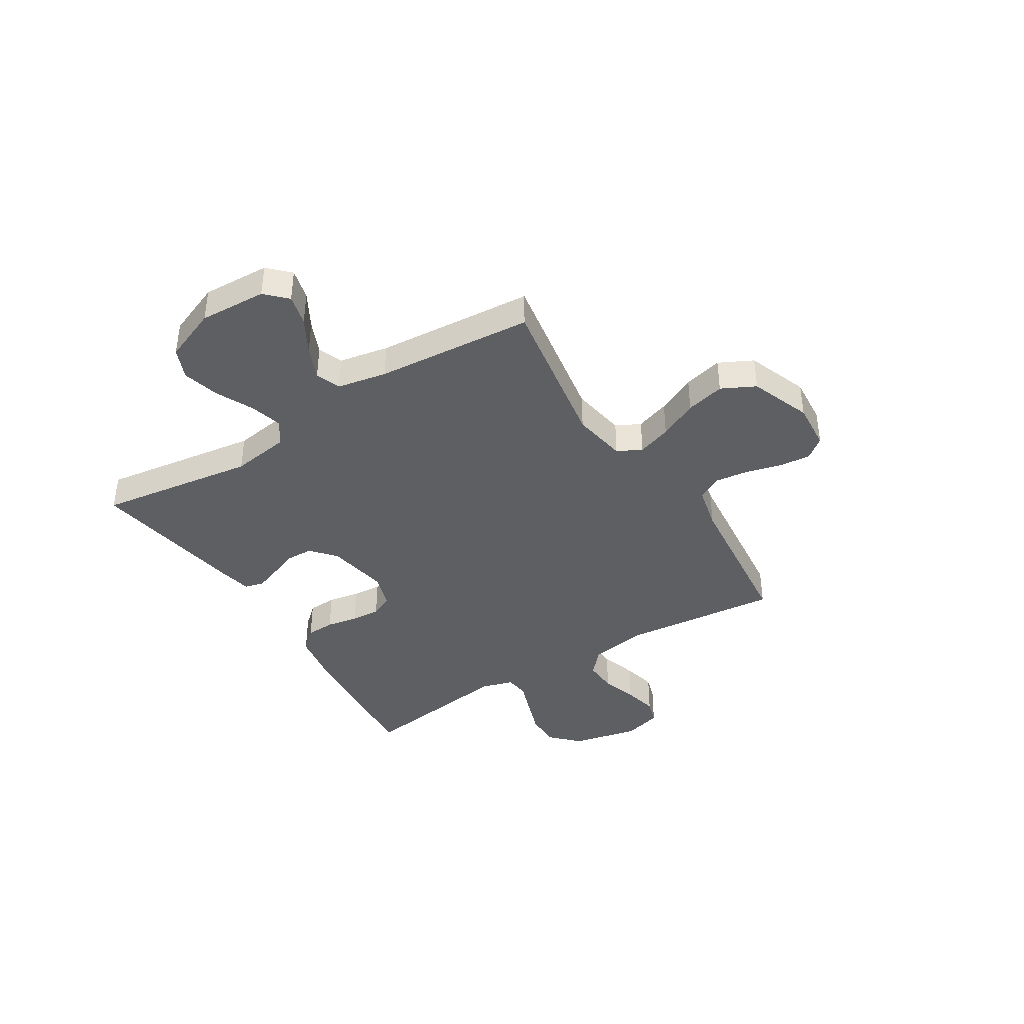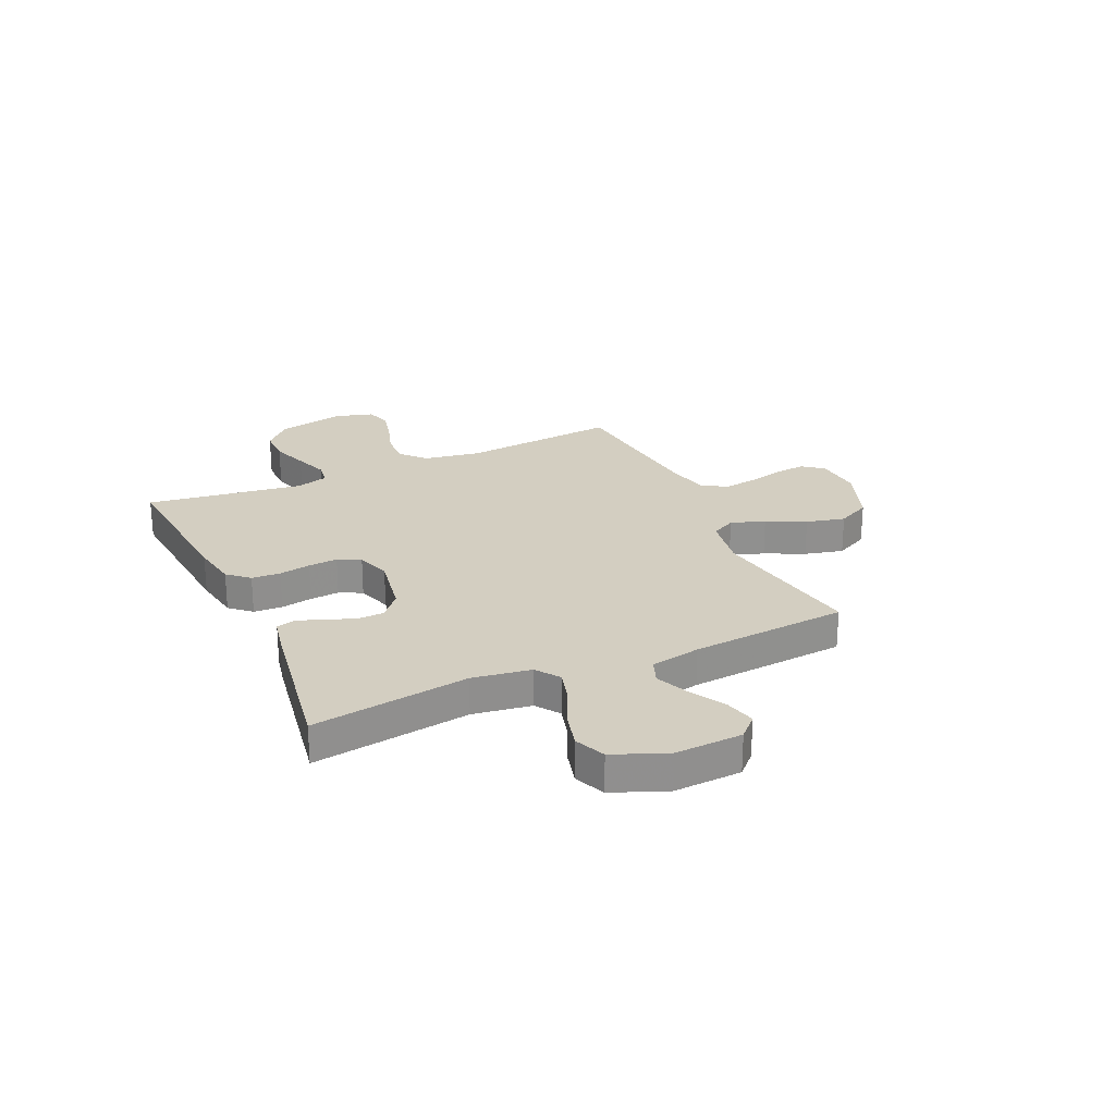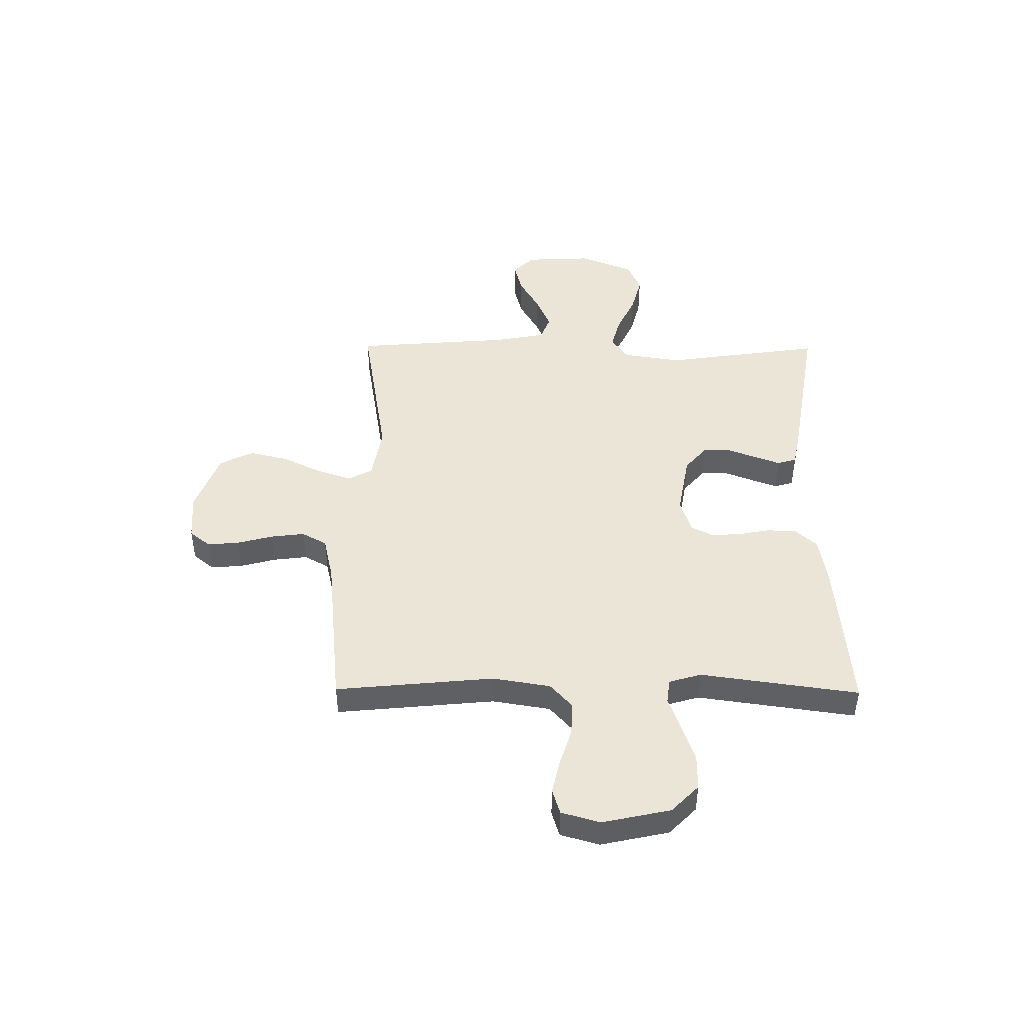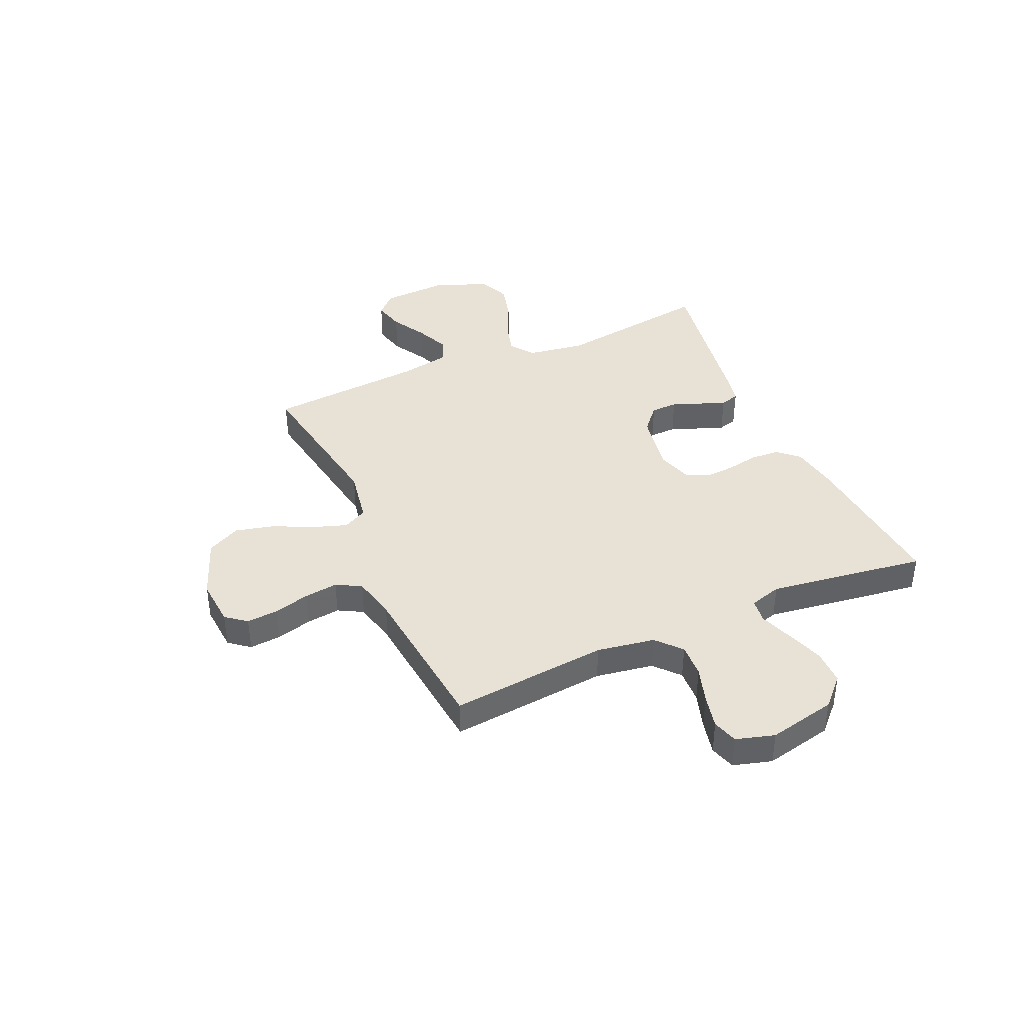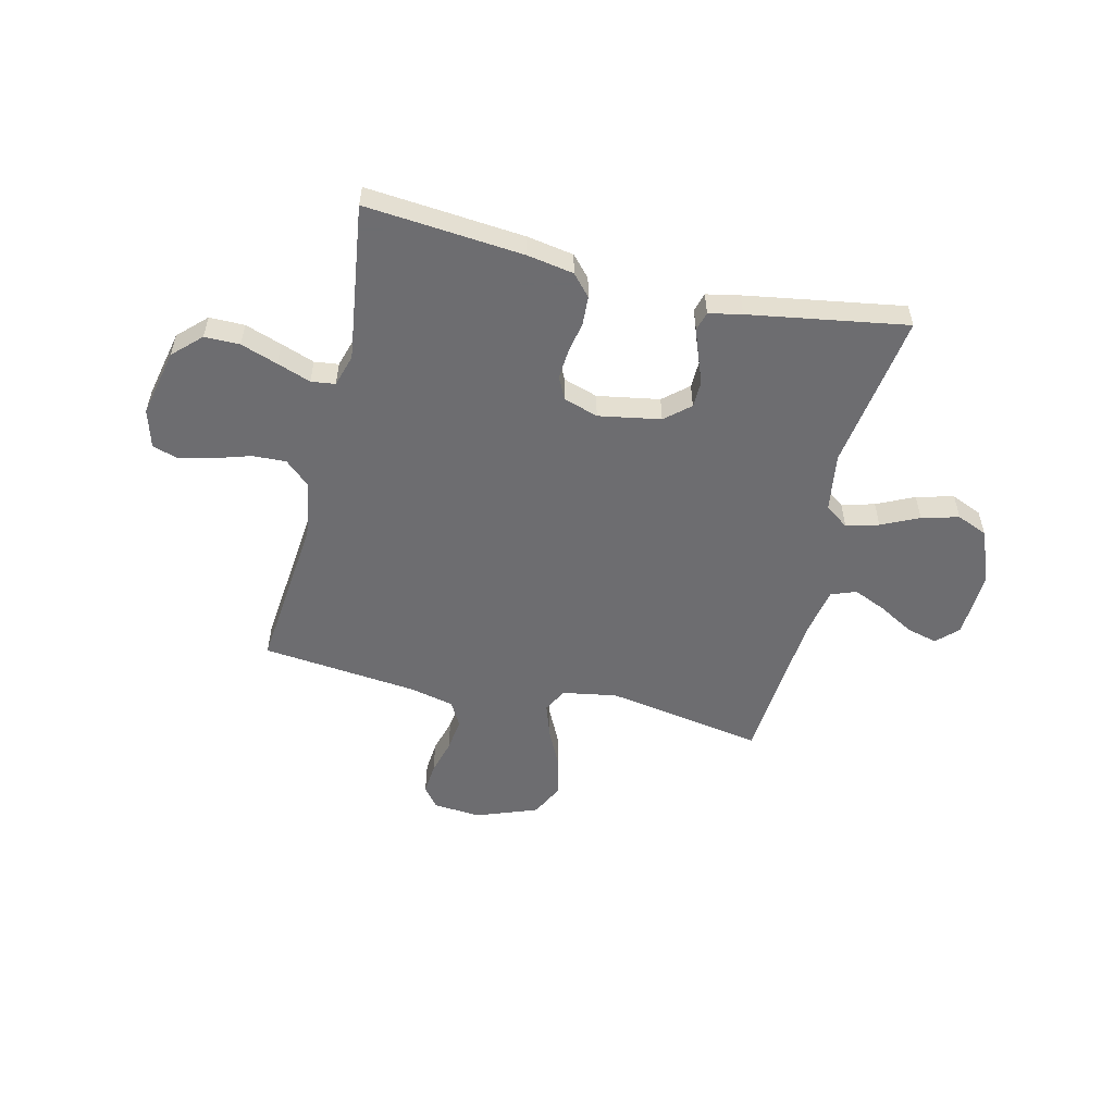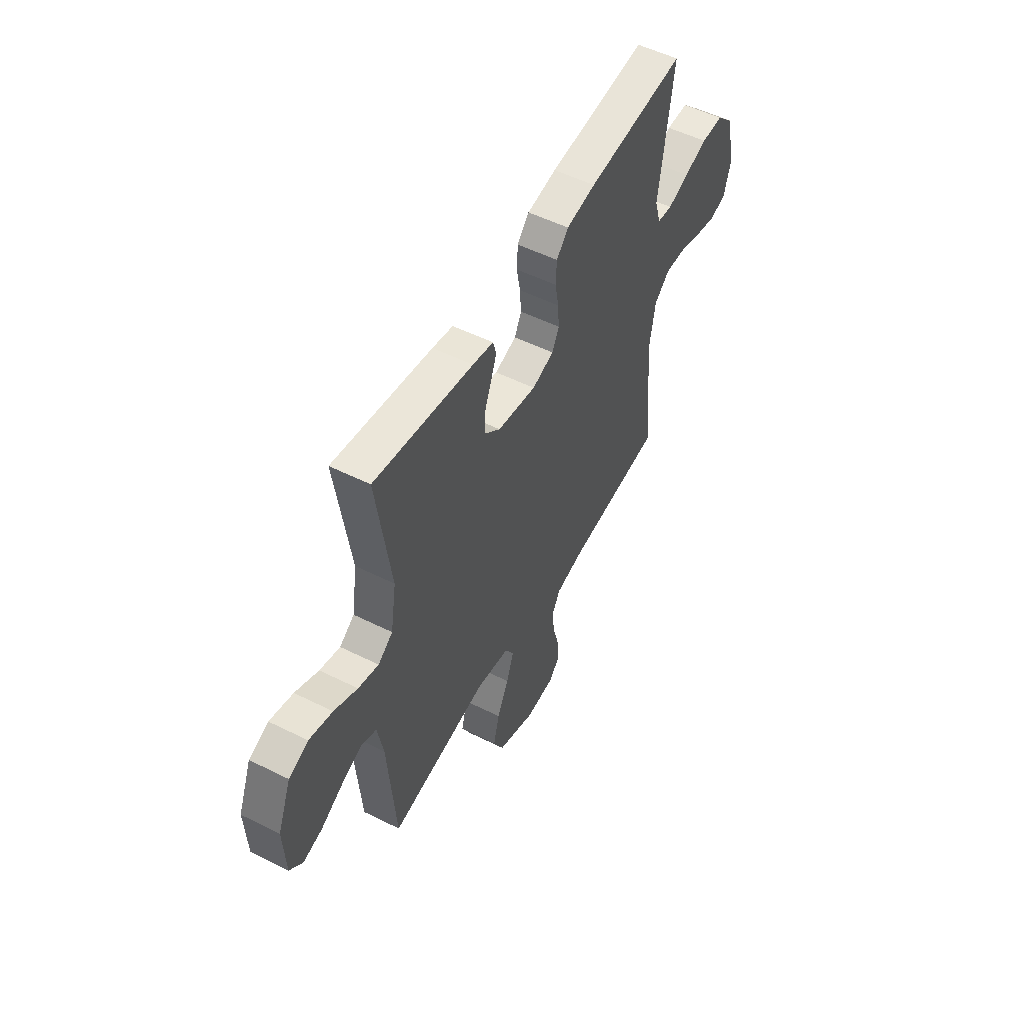
<metadata>
{"format":"obj","ext":"obj","renderer":"f3d","projection":"perspective","resolution":1024,"background":"white","views":[{"elev":-40.0,"azim":121.9,"up":"+Y"},{"elev":24.9,"azim":65.5,"up":"+Y"},{"elev":45.8,"azim":-89.5,"up":"+Y"},{"elev":40.1,"azim":-113.9,"up":"+Y"},{"elev":-54.1,"azim":-13.6,"up":"+Y"},{"elev":53.3,"azim":118.1,"up":"+Z"}]}
</metadata>
<code>
v -0.5 0.07 0.5
v -0.2 0.07 0.474
v -0.111 0.07 0.459
v -0.075 0.07 0.419
v -0.072 0.07 0.364
v -0.083 0.07 0.304
v -0.087 0.07 0.248
v -0.066 0.07 0.205
v 0 0.07 0.184
v 0.118 0.07 0.205
v 0.165 0.07 0.246
v 0.166 0.07 0.297
v 0.145 0.07 0.352
v 0.127 0.07 0.401
v 0.137 0.07 0.437
v 0.2 0.07 0.45
v 0.5 0.07 0.5
v 0.457 0.07 0.2
v 0.474 0.07 0.089
v 0.519 0.07 0.057
v 0.581 0.07 0.074
v 0.652 0.07 0.108
v 0.723 0.07 0.127
v 0.782 0.07 0.102
v 0.823 0.07 0
v 0.817 0.07 -0.128
v 0.778 0.07 -0.167
v 0.719 0.07 -0.152
v 0.652 0.07 -0.114
v 0.589 0.07 -0.087
v 0.542 0.07 -0.105
v 0.524 0.07 -0.2
v 0.5 0.07 -0.5
v 0.2 0.07 -0.45
v 0.096 0.07 -0.468
v 0.072 0.07 -0.514
v 0.094 0.07 -0.579
v 0.13 0.07 -0.653
v 0.148 0.07 -0.727
v 0.116 0.07 -0.791
v 0 0.07 -0.835
v -0.091 0.07 -0.828
v -0.122 0.07 -0.789
v -0.117 0.07 -0.729
v -0.099 0.07 -0.661
v -0.091 0.07 -0.597
v -0.117 0.07 -0.55
v -0.2 0.07 -0.531
v -0.5 0.07 -0.5
v -0.471 0.07 -0.2
v -0.489 0.07 -0.09
v -0.536 0.07 -0.048
v -0.6 0.07 -0.051
v -0.669 0.07 -0.073
v -0.734 0.07 -0.088
v -0.782 0.07 -0.073
v -0.803 0.07 0
v -0.775 0.07 0.129
v -0.723 0.07 0.18
v -0.656 0.07 0.18
v -0.586 0.07 0.156
v -0.522 0.07 0.133
v -0.476 0.07 0.139
v -0.458 0.07 0.2
v -0.5 0 0.5
v -0.2 0 0.474
v -0.111 0 0.459
v -0.075 0 0.419
v -0.072 0 0.364
v -0.083 0 0.304
v -0.087 0 0.248
v -0.066 0 0.205
v 0 0 0.184
v 0.118 0 0.205
v 0.165 0 0.246
v 0.166 0 0.297
v 0.145 0 0.352
v 0.127 0 0.401
v 0.137 0 0.437
v 0.2 0 0.45
v 0.5 0 0.5
v 0.457 0 0.2
v 0.474 0 0.089
v 0.519 0 0.057
v 0.581 0 0.074
v 0.652 0 0.108
v 0.723 0 0.127
v 0.782 0 0.102
v 0.823 0 0
v 0.817 0 -0.128
v 0.778 0 -0.167
v 0.719 0 -0.152
v 0.652 0 -0.114
v 0.589 0 -0.087
v 0.542 0 -0.105
v 0.524 0 -0.2
v 0.5 0 -0.5
v 0.2 0 -0.45
v 0.096 0 -0.468
v 0.072 0 -0.514
v 0.094 0 -0.579
v 0.13 0 -0.653
v 0.148 0 -0.727
v 0.116 0 -0.791
v 0 0 -0.835
v -0.091 0 -0.828
v -0.122 0 -0.789
v -0.117 0 -0.729
v -0.099 0 -0.661
v -0.091 0 -0.597
v -0.117 0 -0.55
v -0.2 0 -0.531
v -0.5 0 -0.5
v -0.471 0 -0.2
v -0.489 0 -0.09
v -0.536 0 -0.048
v -0.6 0 -0.051
v -0.669 0 -0.073
v -0.734 0 -0.088
v -0.782 0 -0.073
v -0.803 0 0
v -0.775 0 0.129
v -0.723 0 0.18
v -0.656 0 0.18
v -0.586 0 0.156
v -0.522 0 0.133
v -0.476 0 0.139
v -0.458 0 0.2
f 60 61 62
f 59 60 62
f 58 59 62
f 57 58 62
f 56 57 62
f 55 56 62
f 54 55 62
f 53 54 62
f 52 53 62 63
f 51 52 63
f 50 51 63 64
f 48 49 50
f 47 48 50 64
f 43 44 45
f 42 43 45
f 41 42 45
f 40 41 45
f 39 40 45
f 38 39 45
f 37 38 45
f 36 37 45 46
f 64 1 2
f 47 64 2
f 46 47 2
f 36 46 2
f 35 36 2
f 27 28 29
f 26 27 29
f 25 26 29
f 24 25 29
f 23 24 29
f 22 23 29
f 21 22 29
f 20 21 29 30
f 19 20 30 31
f 16 17 18
f 15 16 18
f 14 15 18
f 13 14 18
f 12 13 18
f 11 12 18 19
f 19 31 32
f 11 19 32
f 10 11 32
f 4 5 6
f 3 4 6
f 2 3 6
f 2 6 7
f 2 7 8
f 35 2 8
f 34 35 8
f 32 33 34
f 10 32 34
f 9 10 34
f 8 9 34
f 126 125 124
f 126 124 123
f 126 123 122
f 126 122 121
f 126 121 120
f 126 120 119
f 126 119 118
f 126 118 117
f 127 126 117 116
f 127 116 115
f 128 127 115 114
f 114 113 112
f 128 114 112 111
f 109 108 107
f 109 107 106
f 109 106 105
f 109 105 104
f 109 104 103
f 109 103 102
f 109 102 101
f 110 109 101 100
f 66 65 128
f 66 128 111
f 66 111 110
f 66 110 100
f 66 100 99
f 93 92 91
f 93 91 90
f 93 90 89
f 93 89 88
f 93 88 87
f 93 87 86
f 93 86 85
f 94 93 85 84
f 95 94 84 83
f 82 81 80
f 82 80 79
f 82 79 78
f 82 78 77
f 82 77 76
f 83 82 76 75
f 96 95 83
f 96 83 75
f 96 75 74
f 70 69 68
f 70 68 67
f 70 67 66
f 71 70 66
f 72 71 66
f 72 66 99
f 72 99 98
f 98 97 96
f 98 96 74
f 98 74 73
f 98 73 72
f 1 65 66 2
f 2 66 67 3
f 3 67 68 4
f 4 68 69 5
f 5 69 70 6
f 6 70 71 7
f 7 71 72 8
f 8 72 73 9
f 9 73 74 10
f 10 74 75 11
f 11 75 76 12
f 12 76 77 13
f 13 77 78 14
f 14 78 79 15
f 15 79 80 16
f 16 80 81 17
f 17 81 82 18
f 18 82 83 19
f 19 83 84 20
f 20 84 85 21
f 21 85 86 22
f 22 86 87 23
f 23 87 88 24
f 24 88 89 25
f 25 89 90 26
f 26 90 91 27
f 27 91 92 28
f 28 92 93 29
f 29 93 94 30
f 30 94 95 31
f 31 95 96 32
f 32 96 97 33
f 33 97 98 34
f 34 98 99 35
f 35 99 100 36
f 36 100 101 37
f 37 101 102 38
f 38 102 103 39
f 39 103 104 40
f 40 104 105 41
f 41 105 106 42
f 42 106 107 43
f 43 107 108 44
f 44 108 109 45
f 45 109 110 46
f 46 110 111 47
f 47 111 112 48
f 48 112 113 49
f 49 113 114 50
f 50 114 115 51
f 51 115 116 52
f 52 116 117 53
f 53 117 118 54
f 54 118 119 55
f 55 119 120 56
f 56 120 121 57
f 57 121 122 58
f 58 122 123 59
f 59 123 124 60
f 60 124 125 61
f 61 125 126 62
f 62 126 127 63
f 63 127 128 64
f 64 128 65 1

</code>
